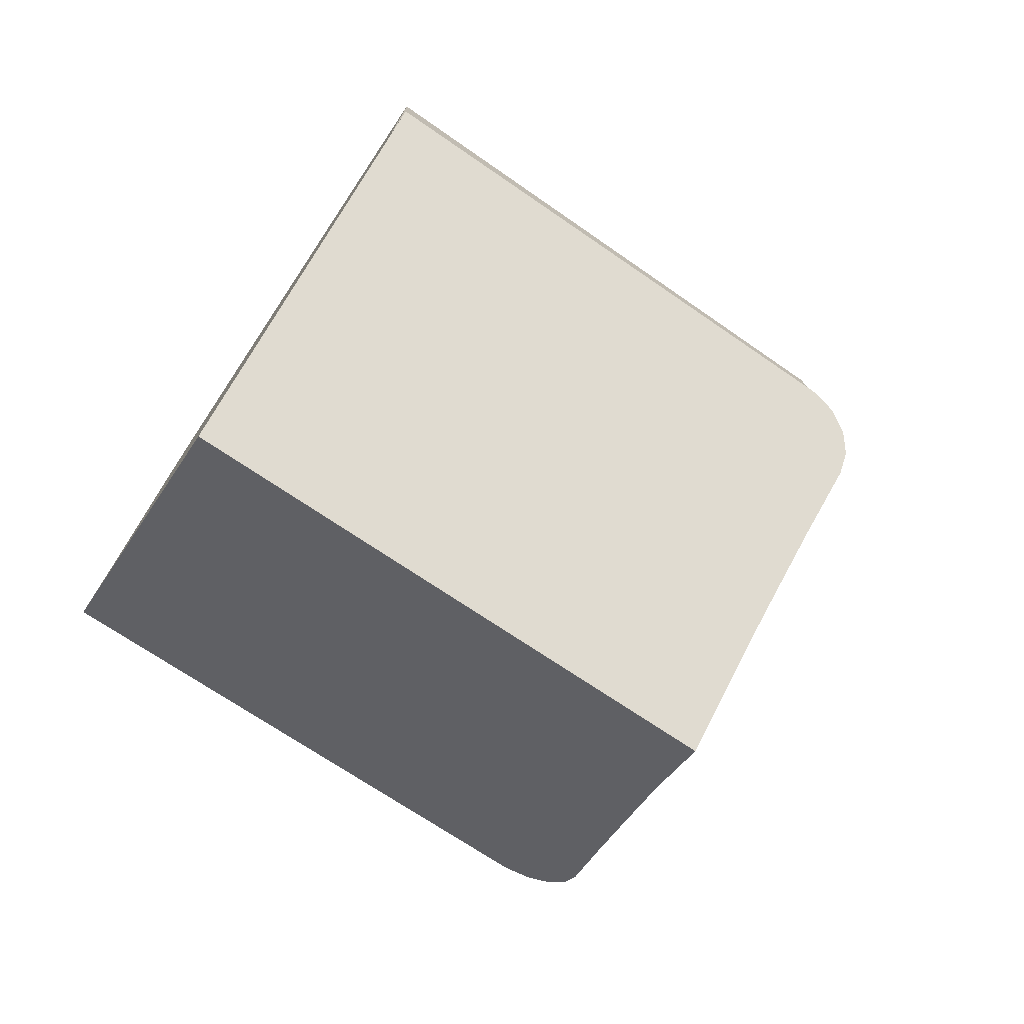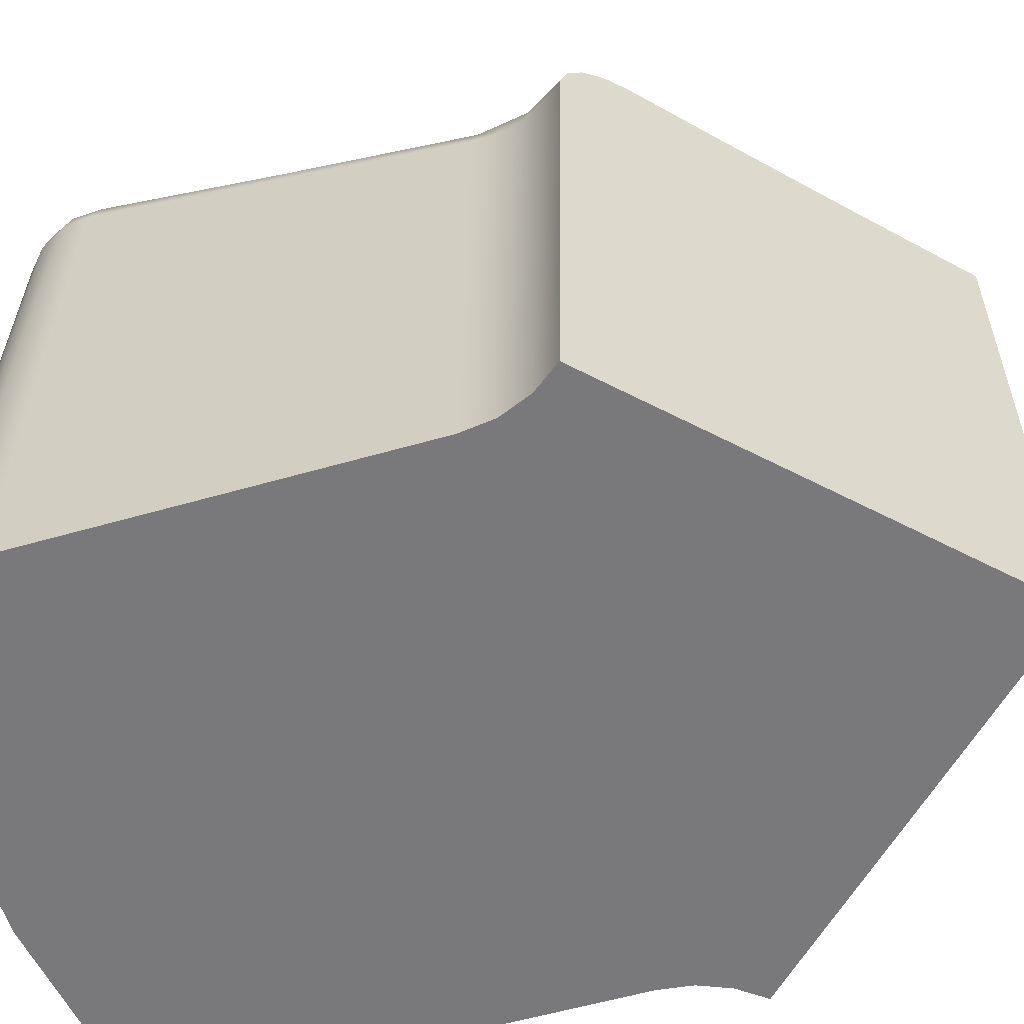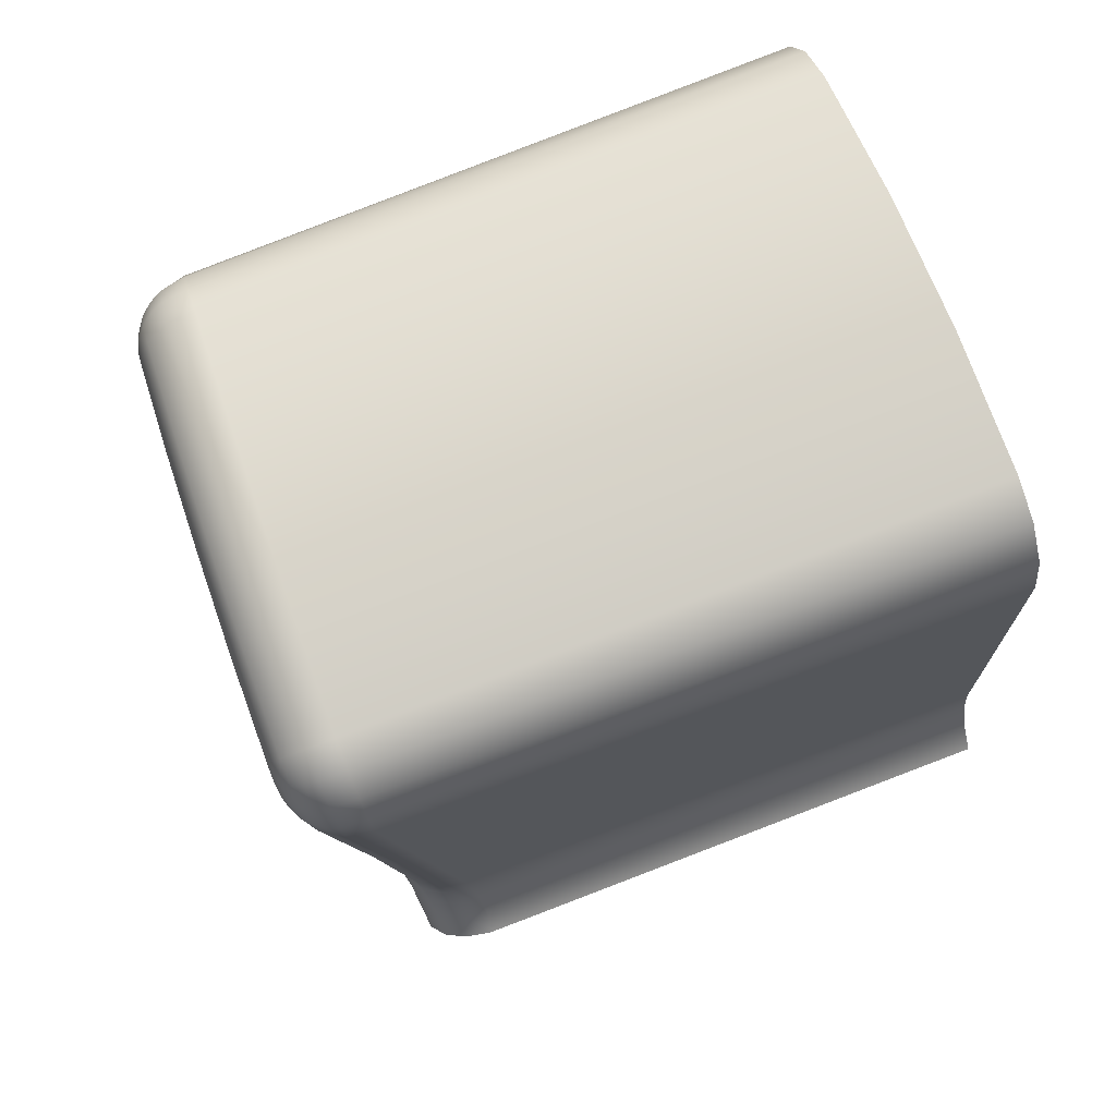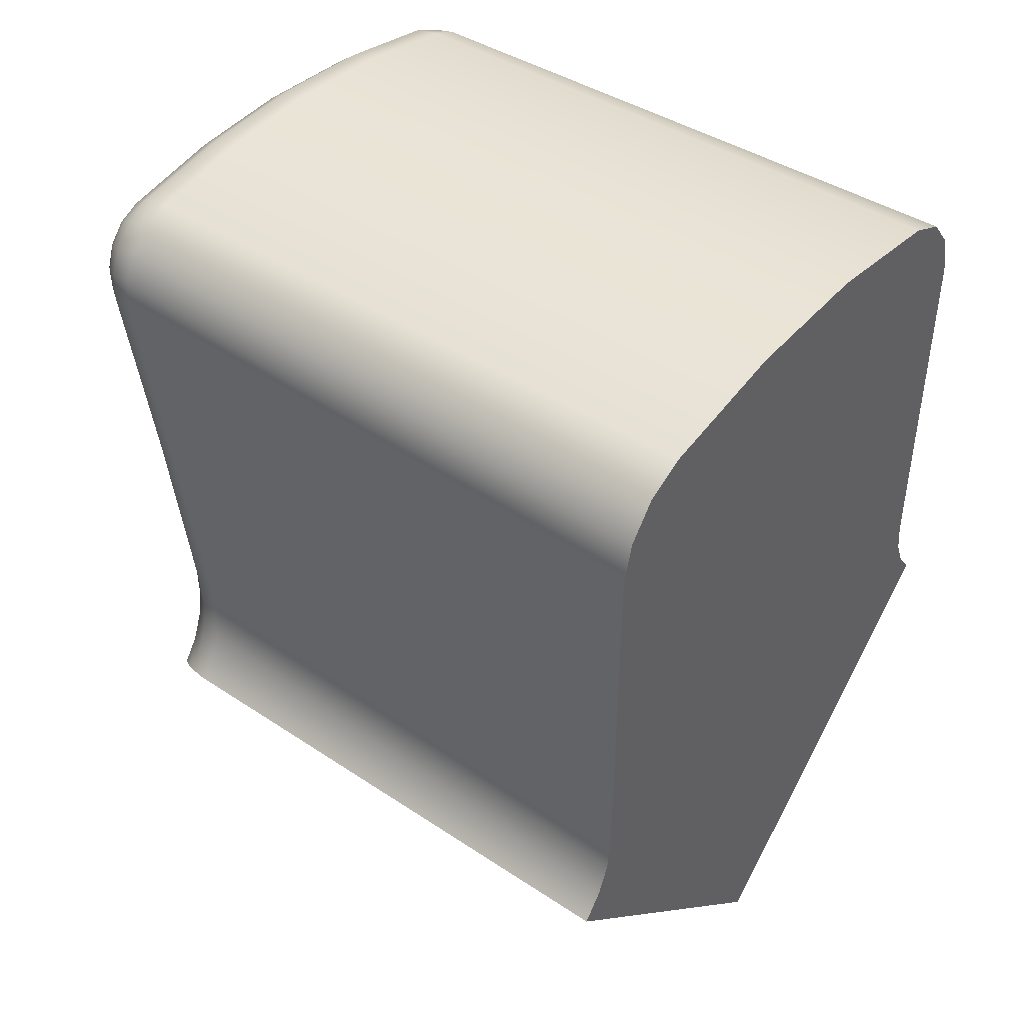
<metadata>
{"format":"obj","ext":"obj","renderer":"f3d","projection":"perspective","resolution":1024,"background":"white","views":[{"elev":-75.3,"azim":-123.6,"up":"+Y"},{"elev":-57.9,"azim":-73.4,"up":"+Z"},{"elev":72.0,"azim":68.3,"up":"+Y"},{"elev":44.5,"azim":127.6,"up":"+Y"}]}
</metadata>
<code>
g DPadUp
v -26.02 5.1 12.05
v -25.91 5.1 18.67
v -25.89 9.783 19.52
v -26.02 9.783 12.05
v -18.98 9.783 12.05
v -19.11 9.783 19.77
v -19.1 5.1 18.91
v -18.98 5.1 12.05
v -25.79 3.287 19.21
v -25 2.5 19.11
v -24.35 2.5 19.12
v -23.75 2.5 19.13
v -23.12 2.5 19.15
v -22.5 2.5 19.18
v -21.87 2.5 19.21
v -21.25 2.5 19.25
v -20.65 2.5 19.29
v -20 2.5 19.34
v -19.25 3.248 19.5
v -19.77 4.036 19.56
v -19.96 4.98 19.68
v -19.97 6.144 19.87
v -19.97 7.305 20.07
v -19.98 9.617 20.53
v -19.99 9.709 20.55
v -20.04 9.792 20.56
v -20.11 9.855 20.57
v -20.2 9.892 20.57
v -21.37 10.1 20.53
v -22.55 10.17 20.48
v -24.88 9.896 20.35
v -24.97 9.858 20.35
v -25.04 9.794 20.33
v -25.08 9.711 20.31
v -25.1 9.617 20.29
v -25.11 7.292 19.83
v -25.11 6.134 19.63
v -25.11 4.98 19.45
v -25.3 4.041 19.31
v -22.75 8.8 20.19
v -22.73 8.895 20.21
v -22.68 8.975 20.22
v -22.6 9.03 20.24
v -22.5 9.05 20.25
v -22.4 9.031 20.25
v -22.32 8.976 20.24
v -22.27 8.895 20.23
v -22.25 8.8 20.21
v -22.25 8.351 20.12
v -22.25 7.901 20.03
v -22.25 7.451 19.95
v -22.25 7 19.87
v -22.27 6.905 19.85
v -22.32 6.824 19.83
v -22.4 6.77 19.82
v -22.5 6.75 19.81
v -22.6 6.769 19.81
v -22.68 6.824 19.81
v -22.73 6.905 19.83
v -22.75 7 19.84
v -22.75 7.451 19.92
v -22.75 7.901 20.01
v -22.75 8.351 20.1
v -23.25 7 19.82
v -23.27 6.905 19.8
v -23.32 6.824 19.79
v -23.4 6.77 19.78
v -23.5 6.75 19.77
v -23.6 6.769 19.77
v -23.68 6.824 19.78
v -23.73 6.905 19.79
v -23.75 7 19.81
v -23.75 7.334 19.87
v -23.75 7.667 19.93
v -23.75 8 19.99
v -23.73 8.095 20.01
v -23.68 8.176 20.03
v -23.6 8.23 20.04
v -23.5 8.25 20.05
v -23.4 8.231 20.05
v -23.32 8.176 20.04
v -23.27 8.095 20.03
v -23.25 8 20.01
v -23.25 7.667 19.94
v -23.25 7.334 19.88
v -21.25 7 19.92
v -21.27 6.905 19.91
v -21.32 6.824 19.89
v -21.4 6.77 19.87
v -21.5 6.75 19.86
v -21.6 6.769 19.86
v -21.68 6.823 19.87
v -21.73 6.905 19.88
v -21.75 7 19.89
v -21.75 7.334 19.95
v -21.75 7.667 20.02
v -21.75 8 20.08
v -21.73 8.095 20.1
v -21.68 8.176 20.12
v -21.6 8.23 20.13
v -21.5 8.25 20.14
v -21.4 8.231 20.14
v -21.32 8.177 20.14
v -21.27 8.095 20.13
v -21.25 8 20.11
v -21.25 7.667 20.05
v -21.25 7.334 19.98
v -21.83 9.045 20.28
v -20.24 8.784 20.34
v -20.1 5.221 19.71
v -21.06 5.559 19.69
v -22.06 5.722 19.66
v -23.3 5.679 19.59
v -24.49 5.373 19.52
v -20.78 6.639 19.89
v -24.88 6.415 19.68
v -21.98 6.83 19.85
v -20.51 7.711 20.11
v -20.24 8.787 20.34
v -23.78 8.977 20.18
v -21.83 9.031 20.28
v -21.88 8.309 20.13
v -21.9 7.937 20.06
v -25.49 9.641 20.19
v -25.78 9.701 19.91
v -25.79 5.041 19.06
v -25.5 4.997 19.34
v -25.66 7.311 19.6
v -25.4 7.278 19.77
v -25.84 7.359 19.34
v -24.96 10.24 20.35
v -25.02 10.54 20.2
v -25.05 10.76 19.93
v -25.05 10.84 19.59
v -25.38 10.7 19.58
v -25.65 10.46 19.56
v -25.83 10.14 19.54
v -25.63 9.945 20.11
v -25.14 10.13 20.33
v -25.28 9.993 20.31
v -25.37 9.818 20.27
v -25.22 10.28 20.27
v -25.4 10.1 20.24
v -25.5 9.881 20.2
v -25.35 10.53 20.04
v -25.59 10.3 20.02
v -25.72 10.01 19.98
v -25.5 10.21 20.14
v -25.3 10.41 20.18
v -25.38 10.62 19.89
v -25.64 10.37 19.87
v -25.79 10.06 19.84
v -20.12 10.24 20.57
v -20.04 10.55 20.42
v -19.98 10.76 20.15
v -19.95 10.84 19.81
v -21.23 11.06 19.77
v -22.51 11.14 19.72
v -23.78 11.06 19.66
v -23.79 10.99 19.98
v -21.33 10.43 20.54
v -22.55 10.5 20.49
v -23.75 10.43 20.42
v -21.28 10.76 20.38
v -22.54 10.83 20.33
v -23.78 10.76 20.27
v -21.25 10.99 20.09
v -22.52 11.06 20.04
v -19.66 9.626 20.49
v -19.38 9.662 20.33
v -19.19 9.717 20.08
v -19.17 10.14 19.78
v -19.35 10.46 19.8
v -19.62 10.7 19.81
v -19.69 9.817 20.53
v -19.78 9.996 20.56
v -19.93 10.14 20.58
v -19.54 9.881 20.47
v -19.65 10.11 20.5
v -19.84 10.29 20.52
v -19.3 10.01 20.24
v -19.44 10.31 20.27
v -19.69 10.54 20.29
v -19.75 10.42 20.42
v -19.53 10.21 20.4
v -19.41 9.946 20.37
v -19.22 10.06 20.09
v -19.38 10.38 20.12
v -19.64 10.63 20.13
v -19.64 4.987 19.65
v -19.36 5.012 19.48
v -19.17 5.052 19.22
v -19.37 7.332 19.87
v -19.17 7.382 19.6
v -19.66 7.3 20.04
v -19.03 3.469 19.49
v -18.83 3.669 19.36
v -18.68 3.818 19.13
v -18.61 3.894 18.83
v -18.6 3.901 18.72
v -18.97 4.454 18.79
v -19.03 3.973 19.34
v -19.12 4.72 19.15
v -19.28 3.791 19.51
v -19.48 4.162 19.54
v -19.61 4.566 19.59
v -19.2 4.295 19.38
v -19.32 4.646 19.42
v -18.86 4.106 19.06
v -19.02 4.4 19.1
v -24.26 1.761 19.04
v -23.66 1.162 18.98
v -22.5 -0 18.9
v -22.05 0.4463 18.97
v -21.75 0.7537 19.01
v -21.3 1.197 19.09
v -20.7 1.801 19.2
v -23.75 1.573 19.03
v -23.2 1.573 19.04
v -23.2 0.9214 18.97
v -22.75 8.8 19.99
v -22.73 8.895 20.01
v -22.68 8.975 20.02
v -22.6 9.03 20.04
v -22.5 9.05 20.05
v -22.4 9.031 20.05
v -22.32 8.976 20.04
v -22.27 8.895 20.03
v -22.25 8.8 20.01
v -22.25 8.351 19.92
v -22.25 7.901 19.83
v -22.25 7.451 19.75
v -22.25 7 19.67
v -22.27 6.905 19.65
v -22.32 6.824 19.63
v -22.4 6.77 19.62
v -22.5 6.75 19.61
v -22.6 6.769 19.61
v -22.68 6.824 19.61
v -22.73 6.905 19.63
v -22.75 7 19.64
v -22.75 7.451 19.72
v -22.75 7.901 19.81
v -22.75 8.351 19.9
v -23.25 7 19.62
v -23.27 6.905 19.6
v -23.32 6.824 19.59
v -23.4 6.77 19.58
v -23.5 6.75 19.57
v -23.6 6.769 19.57
v -23.68 6.824 19.58
v -23.73 6.905 19.59
v -23.75 7 19.61
v -23.75 7.334 19.67
v -23.75 7.667 19.73
v -23.75 8 19.79
v -23.73 8.095 19.81
v -23.68 8.176 19.83
v -23.6 8.23 19.84
v -23.5 8.25 19.85
v -23.4 8.231 19.85
v -23.32 8.176 19.84
v -23.27 8.095 19.83
v -23.25 8 19.81
v -23.25 7.667 19.74
v -23.25 7.334 19.68
v -21.25 7 19.72
v -21.27 6.905 19.71
v -21.32 6.824 19.69
v -21.4 6.77 19.67
v -21.5 6.75 19.66
v -21.6 6.769 19.66
v -21.68 6.823 19.67
v -21.73 6.905 19.68
v -21.75 7 19.69
v -21.75 7.334 19.75
v -21.75 7.667 19.82
v -21.75 8 19.88
v -21.73 8.095 19.9
v -21.68 8.176 19.92
v -21.6 8.23 19.93
v -21.5 8.25 19.94
v -21.4 8.231 19.94
v -21.32 8.177 19.94
v -21.27 8.095 19.93
v -21.25 8 19.91
v -21.25 7.667 19.85
v -21.25 7.334 19.78
v -25.08 10.97 12.05
v -25.57 10.73 12.05
v -25.9 10.31 12.05
v -19.92 10.97 12.05
v -21.63 11.24 12.05
v -23.37 11.24 12.05
v -19.1 10.31 12.05
v -19.43 10.73 12.05
v -18.52 3.983 12.05
v -18.77 4.31 12.05
v -18.93 4.691 12.05
v -22.5 0 12.05
v -26.4 3.905 18.43
v -26.4 3.903 18.48
v -26.34 3.841 18.78
v -26.2 3.702 19.03
v -26.01 3.508 19.18
v -25.94 4.773 18.6
v -26.03 4.459 18.53
v -26.4 3.912 18.43
v -25.58 4.162 19.27
v -25.99 4.395 18.83
v -25.83 4.29 19.1
v -26.48 3.983 12.05
v -26.07 4.691 12.05
v -26.23 4.31 12.05
f 1 2 4
f 4 2 3
f 6 7 5
f 5 7 8
f 9 10 39
f 39 10 11
f 39 11 12
f 39 12 114
f 114 12 13
f 114 13 113
f 113 13 14
f 113 14 112
f 112 14 15
f 112 15 111
f 111 15 16
f 111 16 110
f 110 16 20
f 110 20 21
f 16 17 20
f 20 17 18
f 20 18 19
f 21 22 110
f 110 22 111
f 111 22 115
f 115 22 23
f 115 23 118
f 118 23 109
f 118 109 104
f 104 109 103
f 103 109 102
f 102 109 121
f 102 121 101
f 101 121 122
f 101 122 100
f 100 122 99
f 99 122 98
f 98 122 123
f 98 123 97
f 97 123 96
f 96 123 51
f 96 51 95
f 95 51 52
f 95 52 94
f 94 52 117
f 94 117 93
f 93 117 92
f 92 117 91
f 91 117 90
f 90 117 112
f 90 112 111
f 23 24 109
f 109 24 119
f 109 119 108
f 108 119 29
f 108 29 30
f 24 25 119
f 119 25 28
f 119 28 29
f 25 26 28
f 28 26 27
f 31 120 30
f 30 120 43
f 30 43 44
f 32 33 31
f 31 33 34
f 31 34 35
f 31 35 120
f 120 35 36
f 120 36 76
f 76 36 75
f 75 36 74
f 74 36 73
f 73 36 72
f 72 36 116
f 72 116 71
f 71 116 70
f 70 116 69
f 69 116 68
f 68 116 114
f 68 114 113
f 36 37 116
f 116 37 114
f 37 38 114
f 114 38 39
f 41 120 40
f 40 120 79
f 40 79 63
f 63 79 80
f 63 80 81
f 41 42 120
f 120 42 43
f 30 44 108
f 108 44 45
f 108 45 46
f 108 46 121
f 121 46 47
f 121 47 48
f 121 48 122
f 122 48 49
f 122 49 123
f 123 49 50
f 123 50 51
f 52 53 117
f 117 53 54
f 117 54 55
f 55 56 117
f 117 56 112
f 57 68 56
f 56 68 113
f 56 113 112
f 68 57 67
f 67 57 58
f 67 58 66
f 66 58 65
f 65 58 59
f 65 59 64
f 64 59 60
f 64 60 85
f 85 60 61
f 85 61 84
f 84 61 62
f 84 62 83
f 83 62 82
f 82 62 63
f 82 63 81
f 76 77 120
f 120 77 78
f 120 78 79
f 107 86 115
f 115 86 87
f 115 87 88
f 88 89 115
f 115 89 90
f 115 90 111
f 104 105 118
f 118 105 106
f 118 106 107
f 118 107 115
f 121 109 108
f 36 35 129
f 129 35 124
f 129 124 128
f 128 124 125
f 128 125 130
f 130 125 3
f 130 3 2
f 2 126 130
f 130 126 128
f 126 127 128
f 128 127 129
f 38 37 127
f 127 37 129
f 37 36 129
f 32 31 139
f 139 31 131
f 139 131 142
f 142 131 132
f 142 132 149
f 149 132 145
f 149 145 146
f 146 145 151
f 146 151 152
f 152 151 137
f 152 137 3
f 132 133 145
f 145 133 150
f 145 150 151
f 151 150 136
f 151 136 137
f 133 134 150
f 150 134 135
f 150 135 136
f 3 125 152
f 152 125 147
f 152 147 146
f 146 147 148
f 146 148 149
f 149 148 142
f 147 125 138
f 138 125 124
f 138 124 144
f 144 124 141
f 144 141 140
f 140 141 33
f 140 33 32
f 124 35 141
f 141 35 34
f 141 34 33
f 140 32 139
f 140 139 143
f 143 139 142
f 143 142 148
f 138 144 143
f 143 144 140
f 138 143 148
f 138 148 147
f 29 28 161
f 161 28 153
f 161 153 164
f 164 153 154
f 164 154 155
f 164 155 167
f 167 155 156
f 167 156 157
f 167 157 168
f 168 157 158
f 168 158 159
f 168 159 160
f 160 159 134
f 160 134 133
f 160 133 166
f 166 133 132
f 166 132 131
f 166 131 163
f 163 131 31
f 163 31 30
f 163 30 162
f 162 30 29
f 162 29 161
f 166 163 162
f 162 161 165
f 165 161 164
f 165 164 168
f 168 164 167
f 160 166 165
f 165 166 162
f 160 165 168
f 25 24 175
f 175 24 169
f 175 169 178
f 178 169 170
f 178 170 186
f 186 170 181
f 186 181 182
f 182 181 188
f 182 188 189
f 189 188 173
f 189 173 174
f 170 171 181
f 181 171 187
f 181 187 188
f 188 187 172
f 188 172 173
f 171 6 187
f 187 6 172
f 174 156 189
f 189 156 155
f 189 155 183
f 183 155 154
f 183 154 184
f 184 154 180
f 184 180 179
f 179 180 176
f 179 176 175
f 175 176 25
f 154 153 180
f 180 153 177
f 180 177 176
f 176 177 27
f 176 27 26
f 153 28 177
f 177 28 27
f 26 25 176
f 175 178 179
f 179 178 185
f 179 185 184
f 184 185 183
f 186 182 185
f 185 182 183
f 183 182 189
f 178 186 185
f 7 6 194
f 194 6 171
f 194 171 193
f 193 171 170
f 193 170 169
f 193 169 195
f 195 169 24
f 195 24 23
f 23 22 195
f 195 22 21
f 195 21 190
f 195 190 193
f 193 190 191
f 193 191 192
f 193 192 194
f 194 192 7
f 196 204 19
f 19 204 205
f 19 205 20
f 20 205 206
f 20 206 21
f 21 206 190
f 190 206 208
f 190 208 191
f 191 208 192
f 192 208 203
f 192 203 7
f 7 203 201
f 201 203 210
f 201 210 209
f 209 210 202
f 209 202 198
f 198 202 197
f 197 202 204
f 197 204 196
f 198 199 209
f 209 199 200
f 209 200 201
f 204 202 205
f 205 202 207
f 205 207 206
f 206 207 208
f 203 208 207
f 203 207 210
f 210 207 202
f 10 211 11
f 11 211 218
f 11 218 12
f 12 218 219
f 12 219 13
f 13 219 14
f 14 219 216
f 14 216 15
f 15 216 16
f 16 216 217
f 16 217 17
f 17 217 18
f 211 212 218
f 218 212 219
f 219 212 220
f 220 212 213
f 220 213 214
f 214 215 220
f 220 215 219
f 215 216 219
f 221 222 40
f 40 222 41
f 41 222 223
f 41 223 42
f 42 223 224
f 42 224 43
f 43 224 225
f 43 225 44
f 44 225 226
f 44 226 45
f 45 226 46
f 46 226 227
f 46 227 47
f 47 227 228
f 47 228 48
f 48 228 229
f 48 229 49
f 49 229 230
f 49 230 50
f 50 230 231
f 50 231 51
f 51 231 232
f 51 232 52
f 52 232 233
f 52 233 53
f 53 233 234
f 53 234 54
f 54 234 235
f 54 235 55
f 55 235 236
f 55 236 56
f 56 236 237
f 56 237 57
f 57 237 238
f 57 238 239
f 57 239 58
f 58 239 240
f 58 240 59
f 59 240 241
f 59 241 60
f 241 242 60
f 60 242 61
f 61 242 243
f 61 243 62
f 62 243 244
f 62 244 63
f 63 244 221
f 63 221 40
f 64 245 65
f 65 245 246
f 65 246 66
f 66 246 247
f 66 247 67
f 67 247 248
f 67 248 68
f 68 248 249
f 68 249 250
f 68 250 69
f 69 250 251
f 69 251 70
f 70 251 252
f 70 252 71
f 71 252 253
f 71 253 72
f 253 254 72
f 72 254 73
f 73 254 255
f 73 255 74
f 74 255 256
f 74 256 75
f 256 257 75
f 75 257 76
f 76 257 258
f 76 258 77
f 77 258 259
f 77 259 78
f 78 259 260
f 78 260 79
f 79 260 80
f 80 260 261
f 80 261 81
f 81 261 262
f 81 262 82
f 82 262 263
f 82 263 83
f 83 263 264
f 83 264 84
f 84 264 265
f 84 265 85
f 85 265 266
f 85 266 64
f 64 266 245
f 86 267 87
f 87 267 268
f 87 268 88
f 88 268 269
f 88 269 89
f 89 269 270
f 89 270 90
f 90 270 271
f 90 271 91
f 91 271 272
f 91 272 273
f 91 273 92
f 92 273 274
f 92 274 93
f 93 274 275
f 93 275 94
f 275 276 94
f 94 276 95
f 95 276 277
f 95 277 96
f 96 277 278
f 96 278 97
f 278 279 97
f 97 279 98
f 98 279 280
f 98 280 99
f 99 280 281
f 99 281 100
f 100 281 282
f 100 282 101
f 101 282 283
f 101 283 102
f 102 283 103
f 103 283 284
f 103 284 104
f 104 284 285
f 104 285 105
f 105 285 286
f 105 286 106
f 106 286 287
f 106 287 107
f 107 287 288
f 107 288 86
f 86 288 267
f 244 230 221
f 221 230 229
f 221 229 223
f 223 229 227
f 223 227 224
f 224 227 225
f 225 227 226
f 230 244 231
f 231 244 243
f 231 243 232
f 232 243 242
f 232 242 233
f 233 242 241
f 233 241 237
f 237 241 238
f 238 241 239
f 239 241 240
f 237 236 233
f 233 236 235
f 233 235 234
f 229 228 227
f 223 222 221
f 266 254 245
f 245 254 253
f 245 253 249
f 249 253 250
f 250 253 251
f 251 253 252
f 254 266 255
f 255 266 265
f 255 265 256
f 256 265 262
f 256 262 259
f 259 262 260
f 260 262 261
f 265 264 262
f 262 264 263
f 259 258 256
f 256 258 257
f 249 248 245
f 245 248 247
f 245 247 246
f 288 275 267
f 267 275 271
f 267 271 270
f 275 288 276
f 276 288 287
f 276 287 277
f 277 287 286
f 277 286 279
f 279 286 281
f 279 281 280
f 285 284 286
f 286 284 283
f 286 283 281
f 281 283 282
f 279 278 277
f 274 273 275
f 275 273 272
f 275 272 271
f 270 269 267
f 267 269 268
f 134 289 135
f 135 289 290
f 135 290 136
f 136 290 291
f 136 291 137
f 137 291 4
f 137 4 3
f 156 292 157
f 157 292 293
f 157 293 158
f 158 293 294
f 158 294 159
f 159 294 289
f 159 289 134
f 6 5 172
f 172 5 295
f 172 295 173
f 173 295 296
f 173 296 174
f 174 296 292
f 174 292 156
f 297 298 200
f 200 298 201
f 201 298 299
f 201 299 7
f 7 299 8
f 213 300 214
f 214 300 215
f 215 300 216
f 216 300 217
f 217 300 297
f 217 297 18
f 18 297 200
f 18 200 19
f 19 200 196
f 196 200 197
f 197 200 198
f 198 200 199
f 301 302 308
f 308 302 310
f 308 310 307
f 307 310 306
f 306 310 126
f 306 126 2
f 302 303 310
f 310 303 311
f 310 311 126
f 126 311 127
f 127 311 309
f 127 309 38
f 38 309 39
f 39 309 9
f 9 309 305
f 305 309 304
f 304 309 311
f 304 311 303
f 301 308 312
f 312 308 314
f 314 308 307
f 314 307 313
f 313 307 306
f 313 306 1
f 1 306 2
f 312 314 300
f 300 314 313
f 300 313 1
f 4 289 1
f 1 289 294
f 1 294 293
f 291 290 4
f 4 290 289
f 1 293 8
f 8 293 292
f 8 292 5
f 5 292 296
f 5 296 295
f 1 8 300
f 300 8 299
f 300 299 298
f 298 297 300
f 10 9 301
f 301 9 305
f 301 305 304
f 304 303 301
f 301 303 302
f 301 312 10
f 10 312 211
f 211 312 300
f 211 300 212
f 212 300 213

</code>
